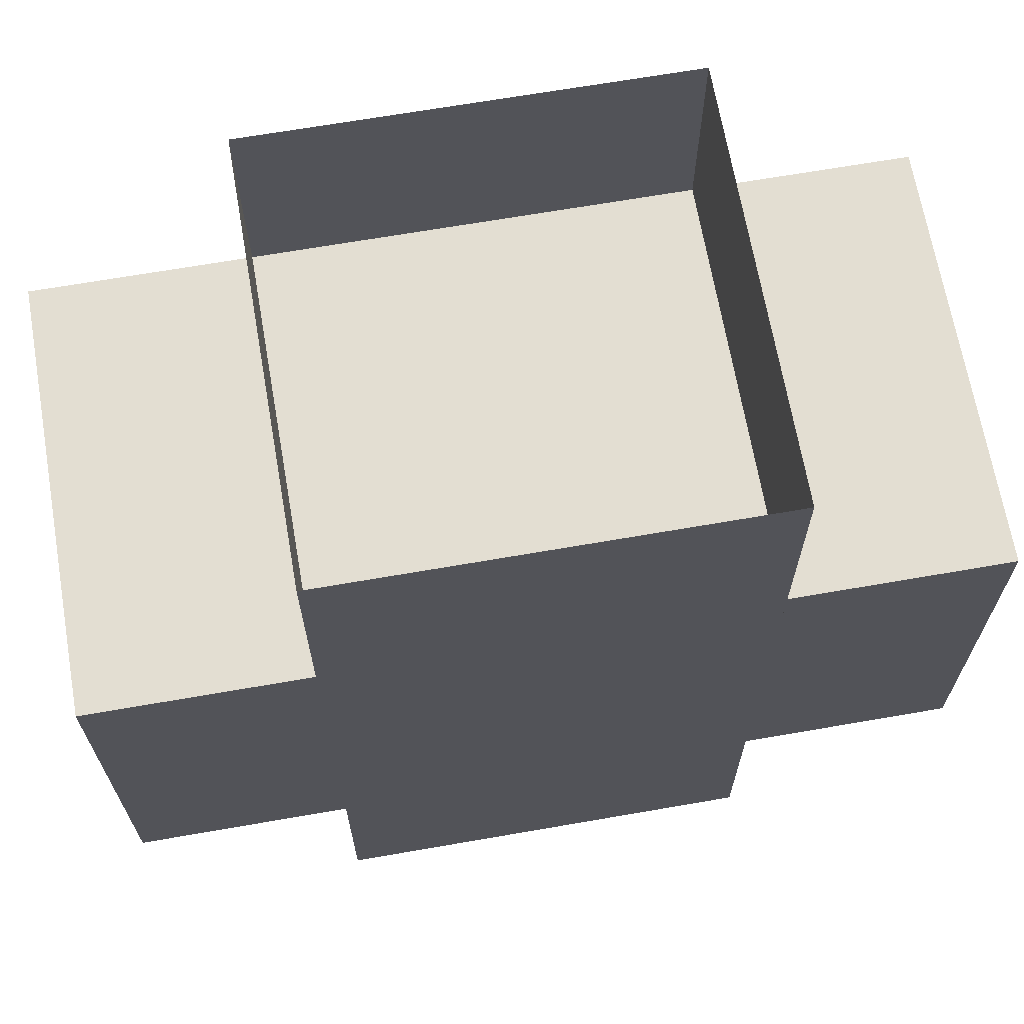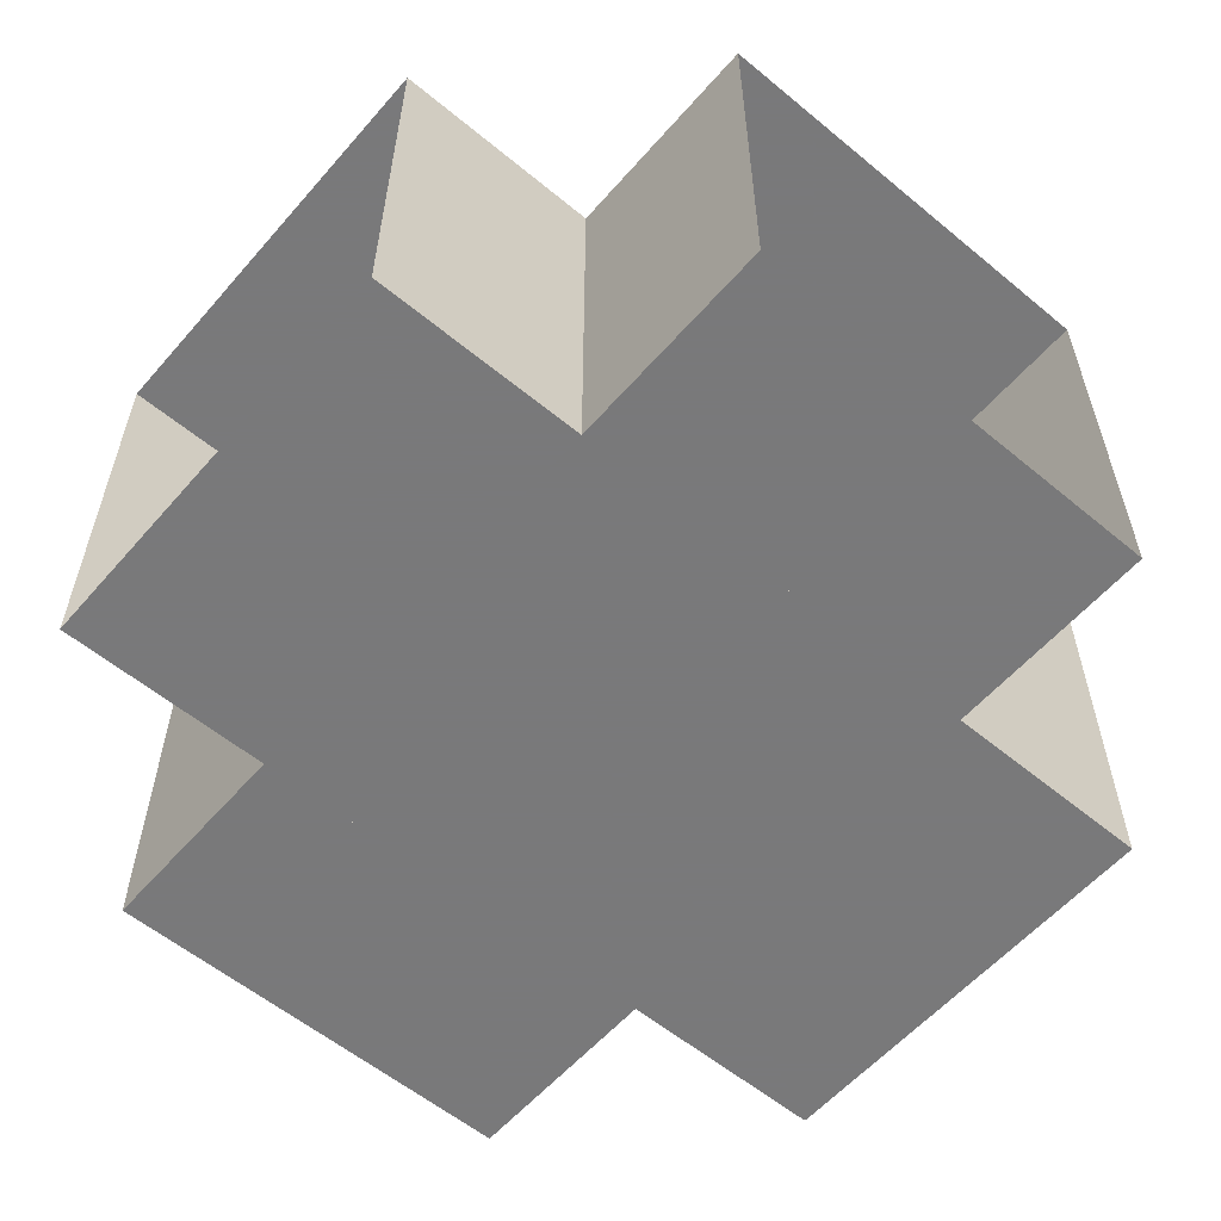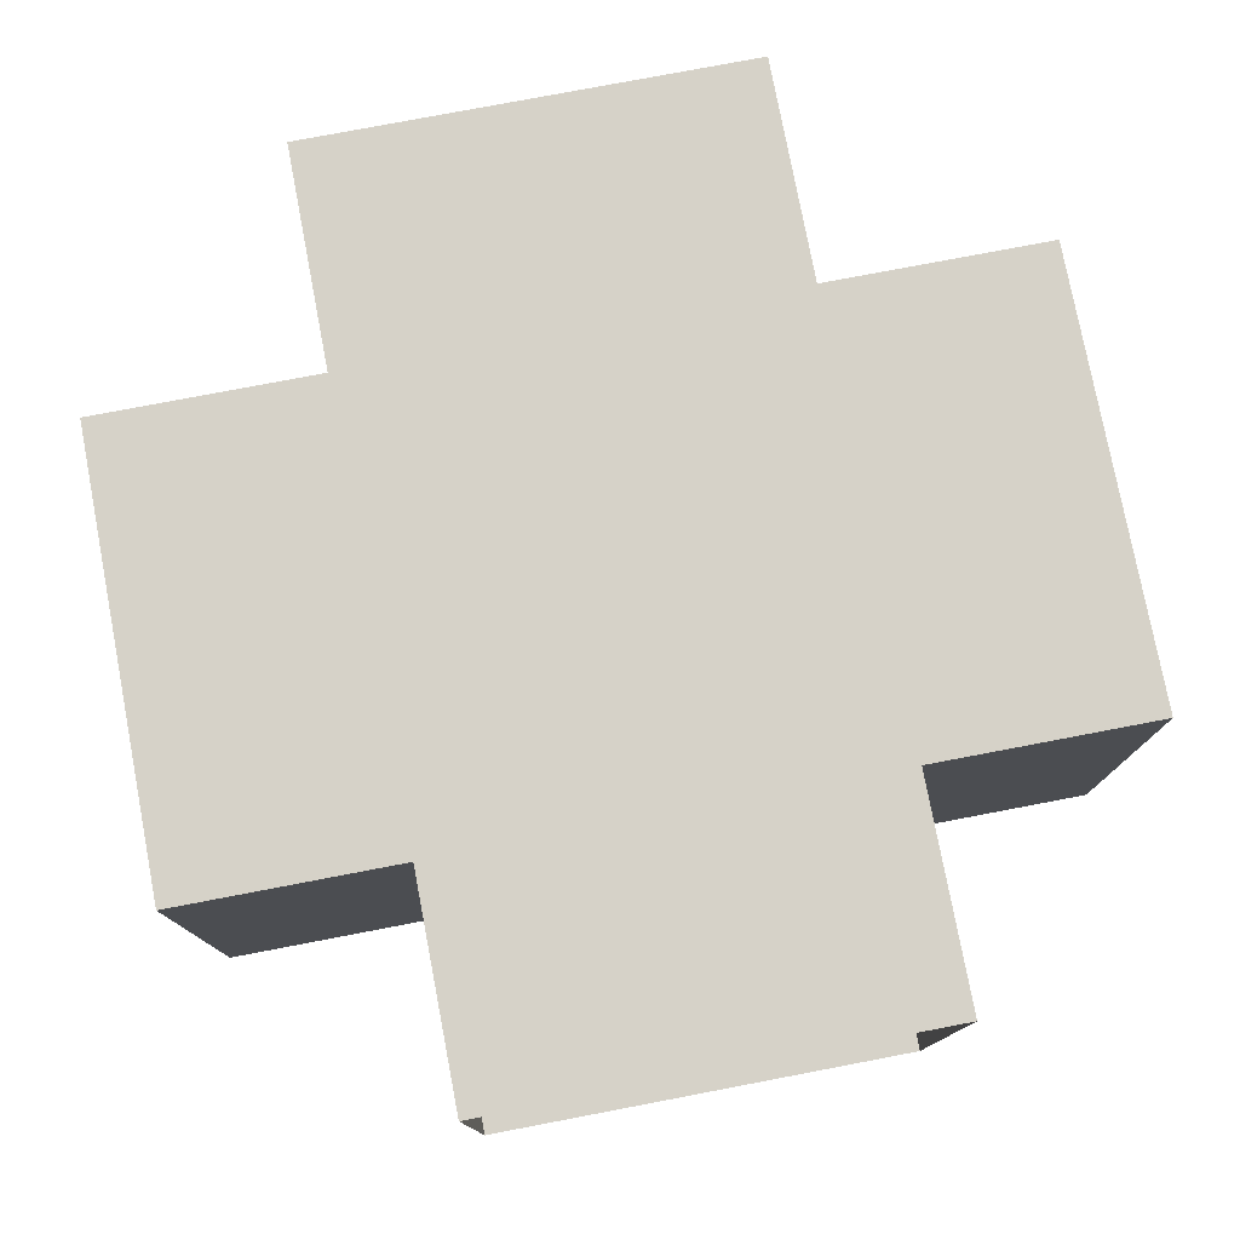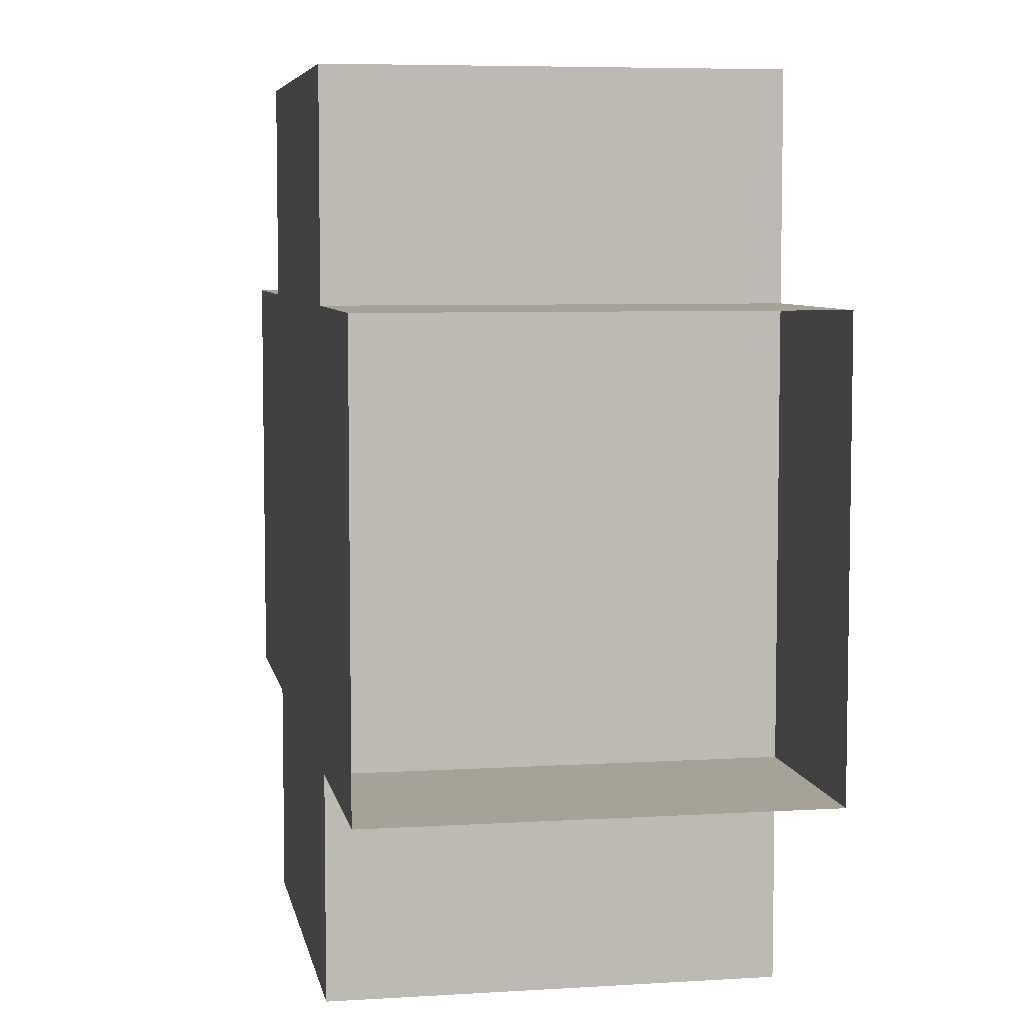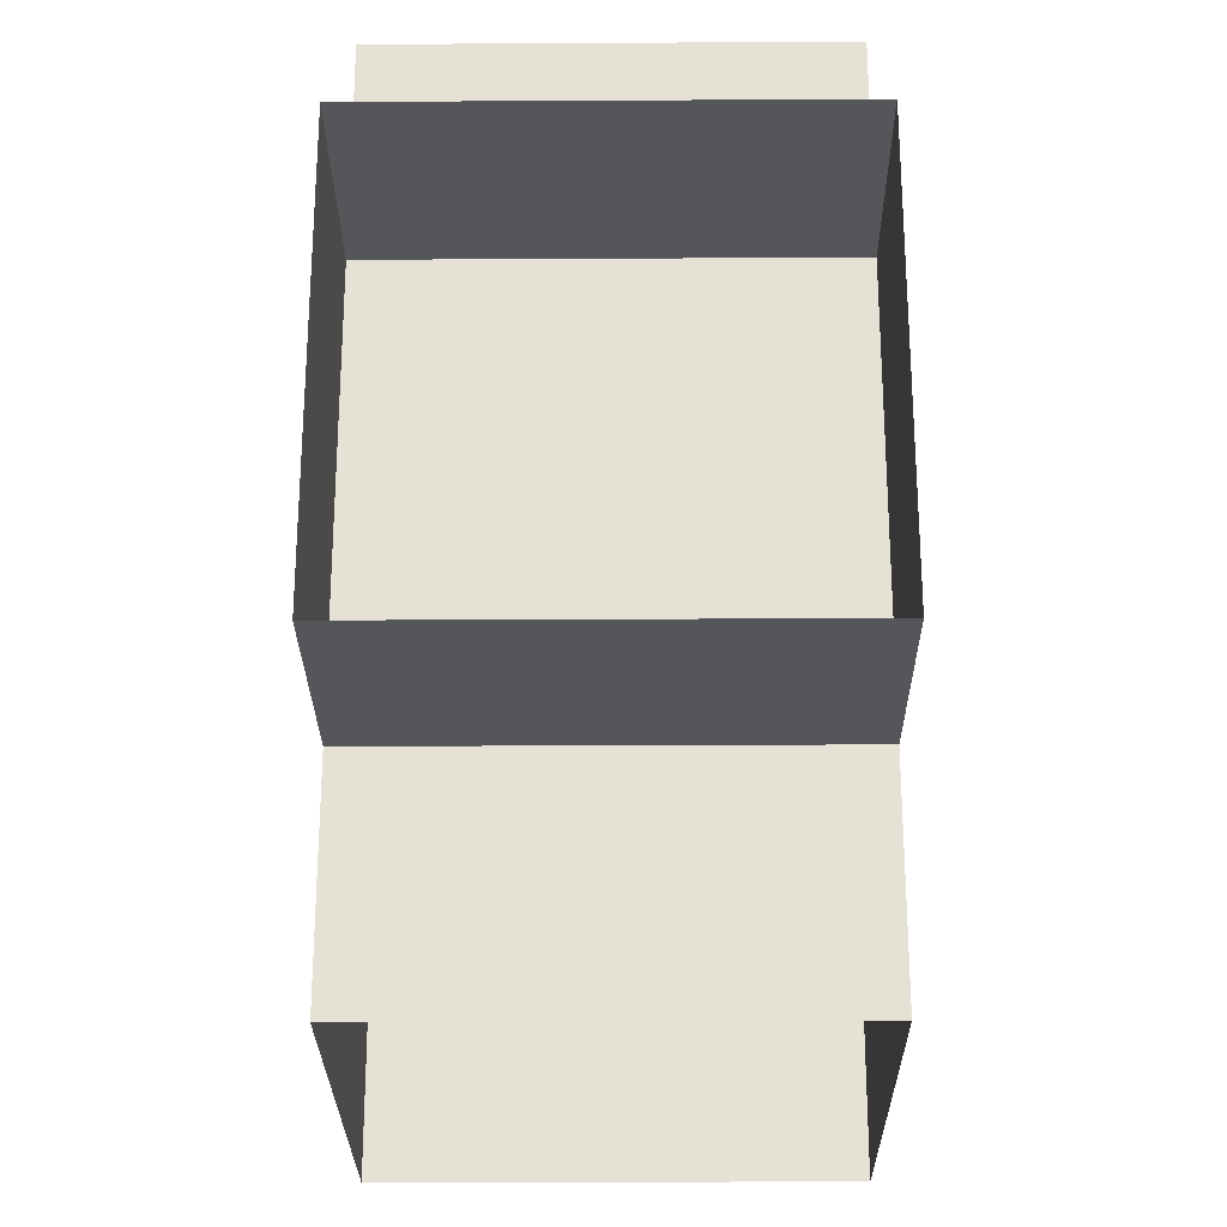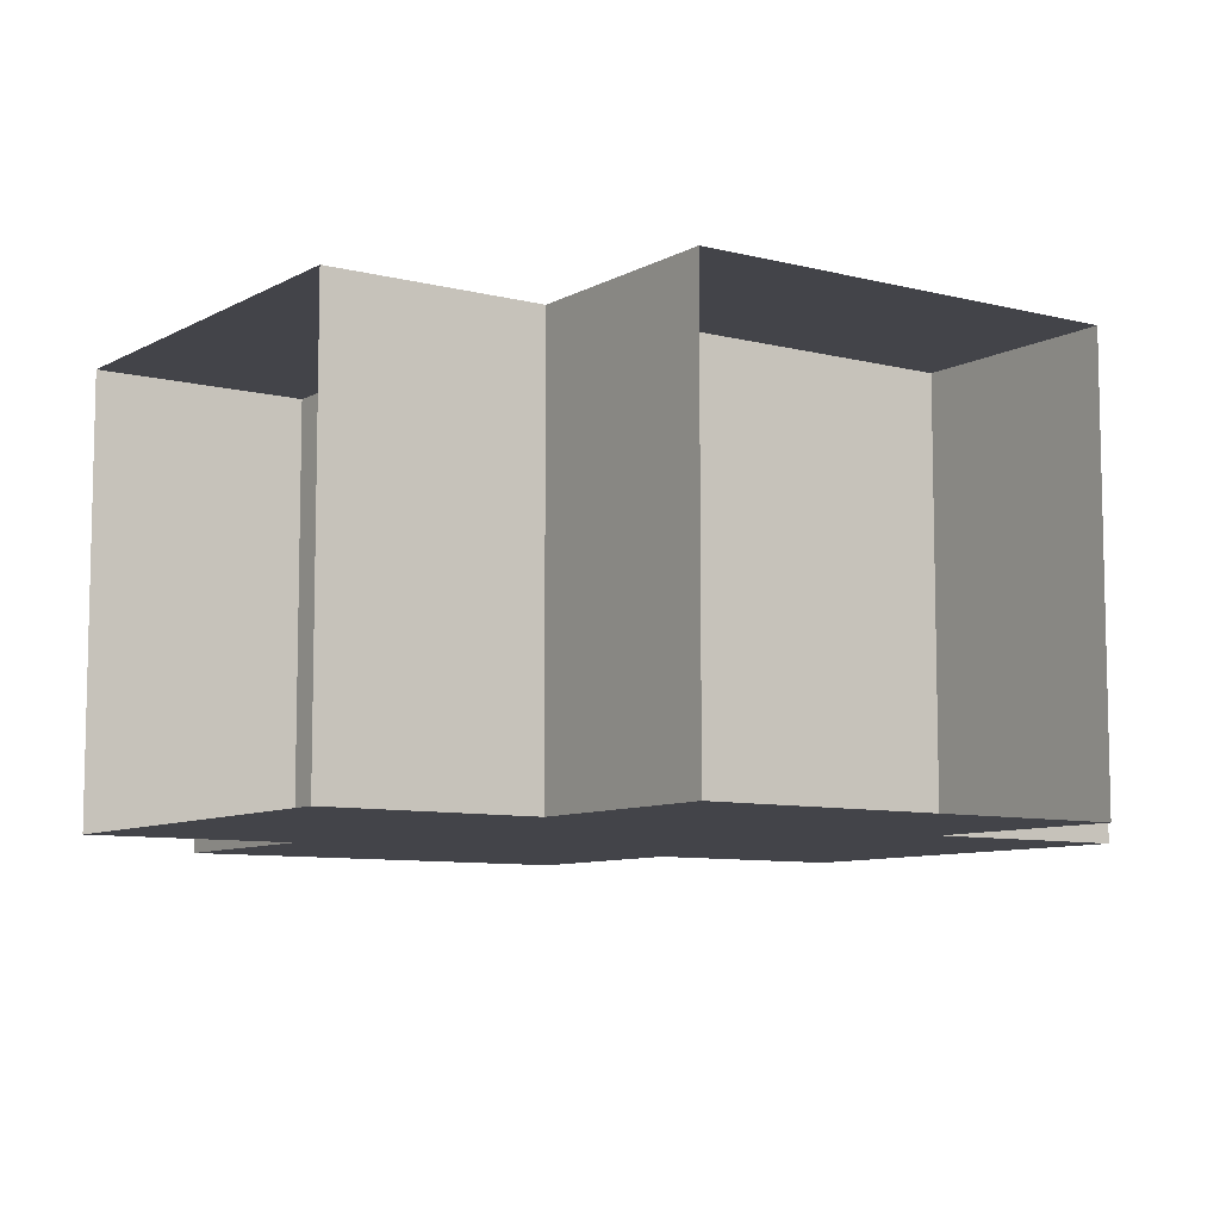
<metadata>
{"format":"obj","ext":"obj","renderer":"f3d","projection":"perspective","resolution":1024,"background":"white","views":[{"elev":67.4,"azim":170.1,"up":"+Y"},{"elev":-57.8,"azim":49.4,"up":"+Z"},{"elev":77.7,"azim":-100.8,"up":"+Z"},{"elev":6.4,"azim":-100.4,"up":"+Y"},{"elev":-26.1,"azim":-89.5,"up":"+Y"},{"elev":-8.4,"azim":-34.8,"up":"+Z"}]}
</metadata>
<code>
o Cube_Cube.001
v 1 0.25 0.75
v 1 0.75 0.75
v 0 0.75 0.75
v 0 0.25 0.75
v 0 0.25 0.25
v 1 0.25 0.25
v 1 0.75 0.25
v 0 0.75 0.25
v 1 0.25 0.75
v 0 0.25 0.75
v 0 0.75 0.75
v 1 0.75 0.75
v 1 0.25 0.25
v 0 0.25 0.25
v 1 0.75 0.25
v 0 0.75 0.25
v 0.25 0 0.75
v 0.75 0 0.75
v 0.75 1 0.75
v 0.25 1 0.75
v 0.25 1 0.25
v 0.25 0 0.25
v 0.75 0 0.25
v 0.75 1 0.25
v 0.25 0 0.75
v 0.25 1 0.75
v 0.75 1 0.75
v 0.75 0 0.75
v 0.25 0 0.25
v 0.25 1 0.25
v 0.75 0 0.25
v 0.75 1 0.25
f 1 2 3 4
f 1 4 5 6
f 7 6 5 8
f 7 8 3 2
f 9 10 11 12
f 9 13 14 10
f 15 16 14 13
f 15 12 11 16
f 17 18 19 20
f 17 20 21 22
f 23 22 21 24
f 23 24 19 18
f 25 26 27 28
f 25 29 30 26
f 31 32 30 29
f 31 28 27 32

</code>
